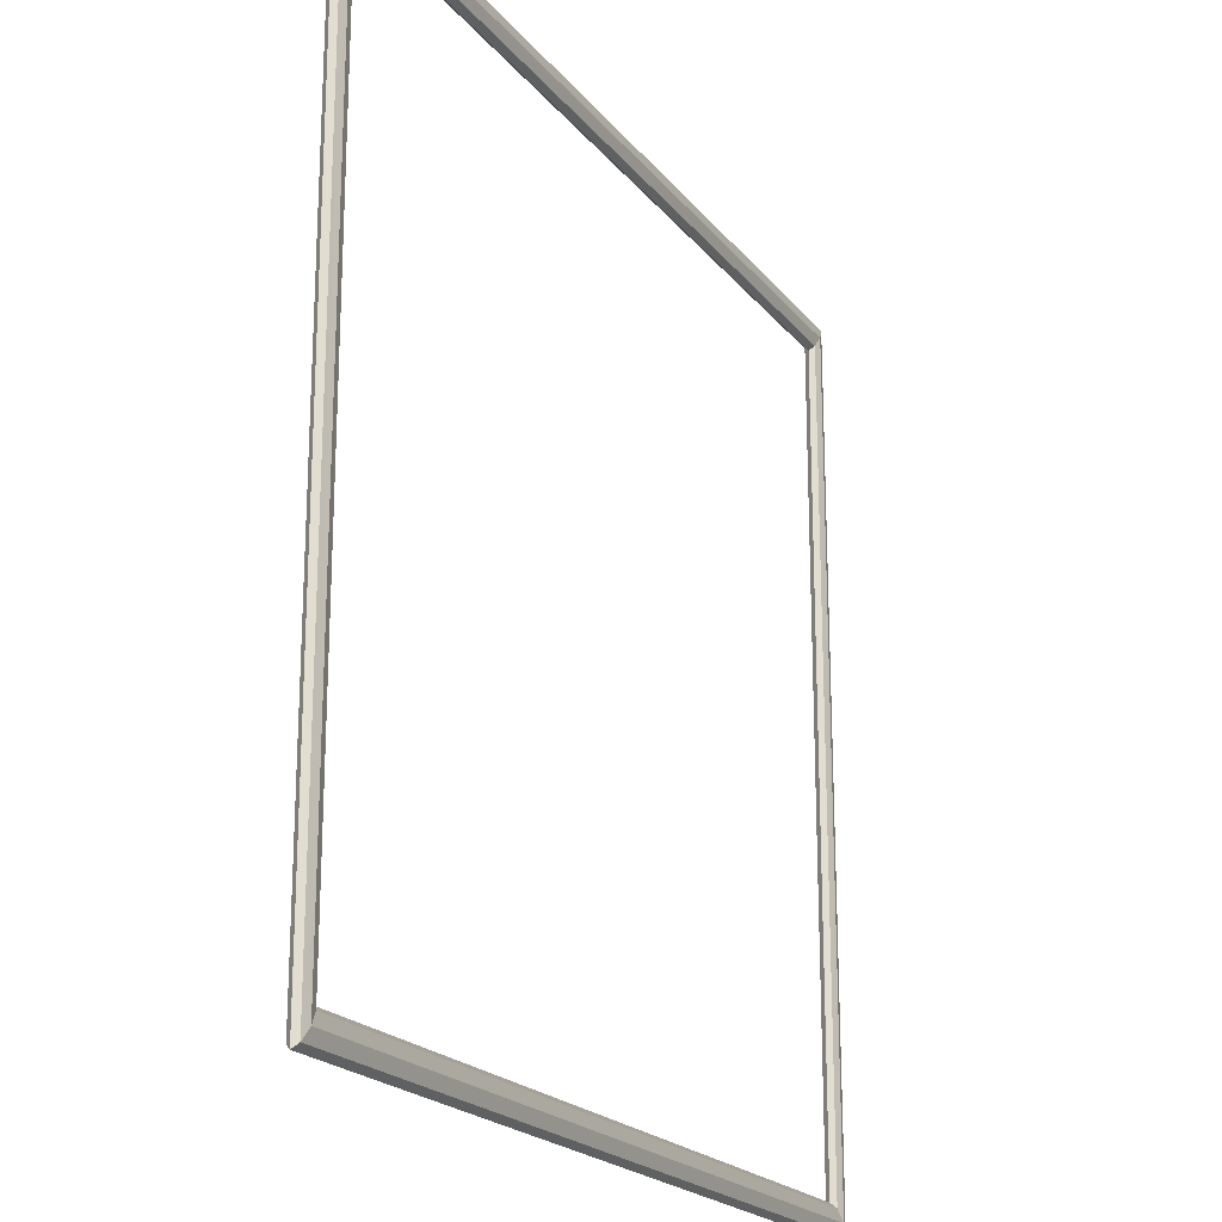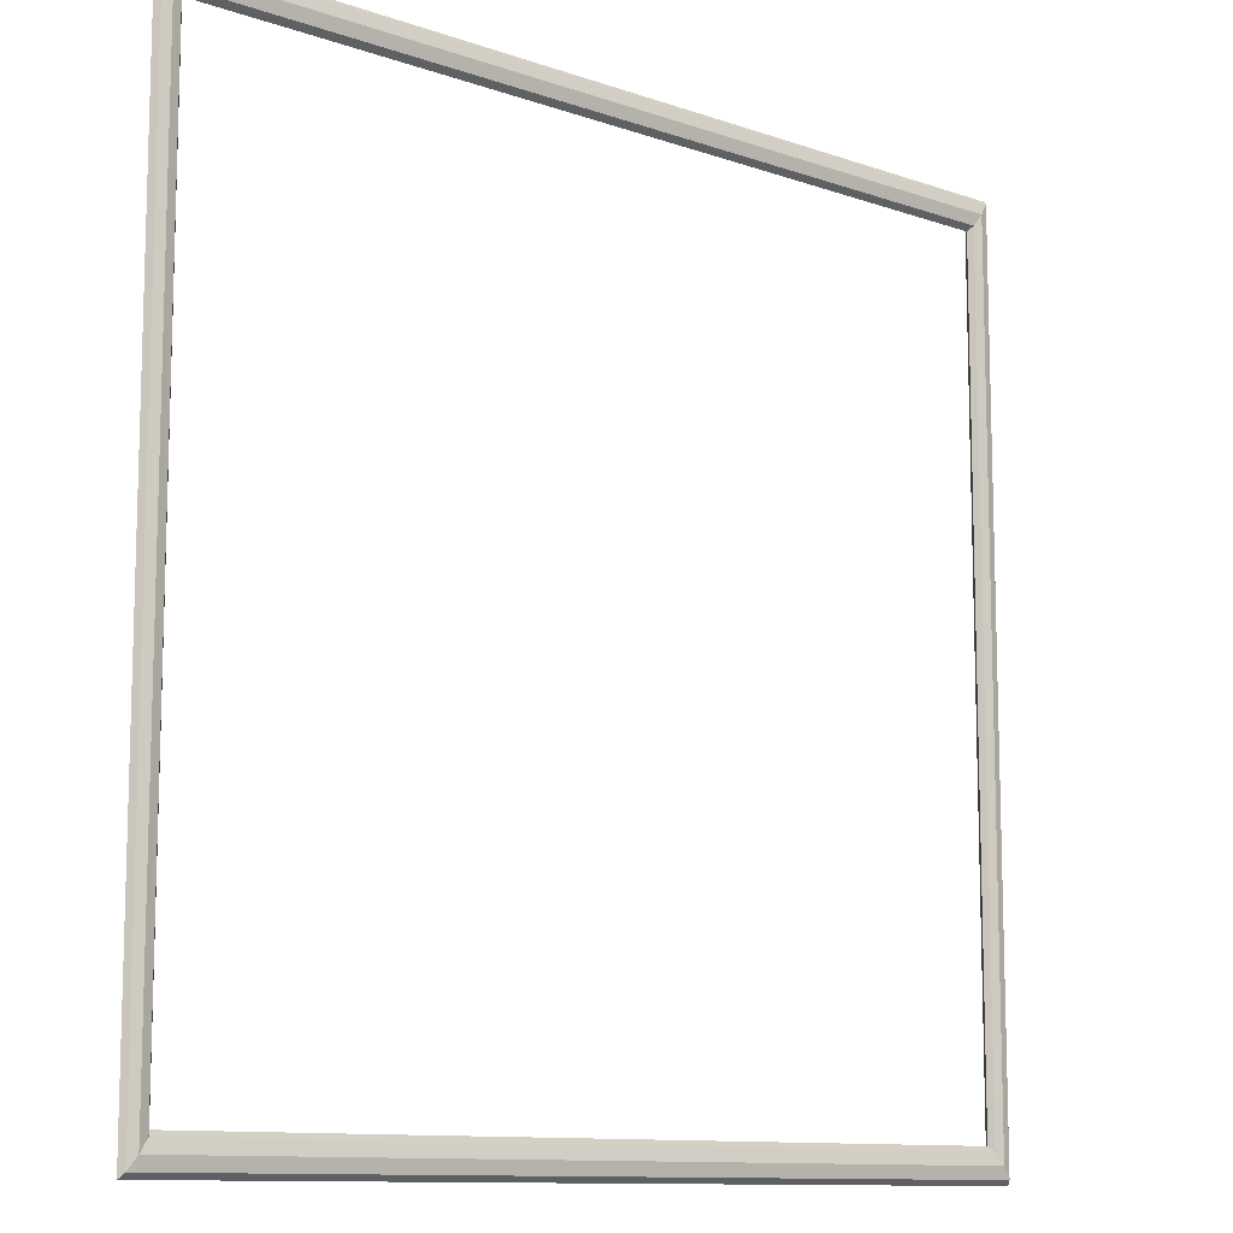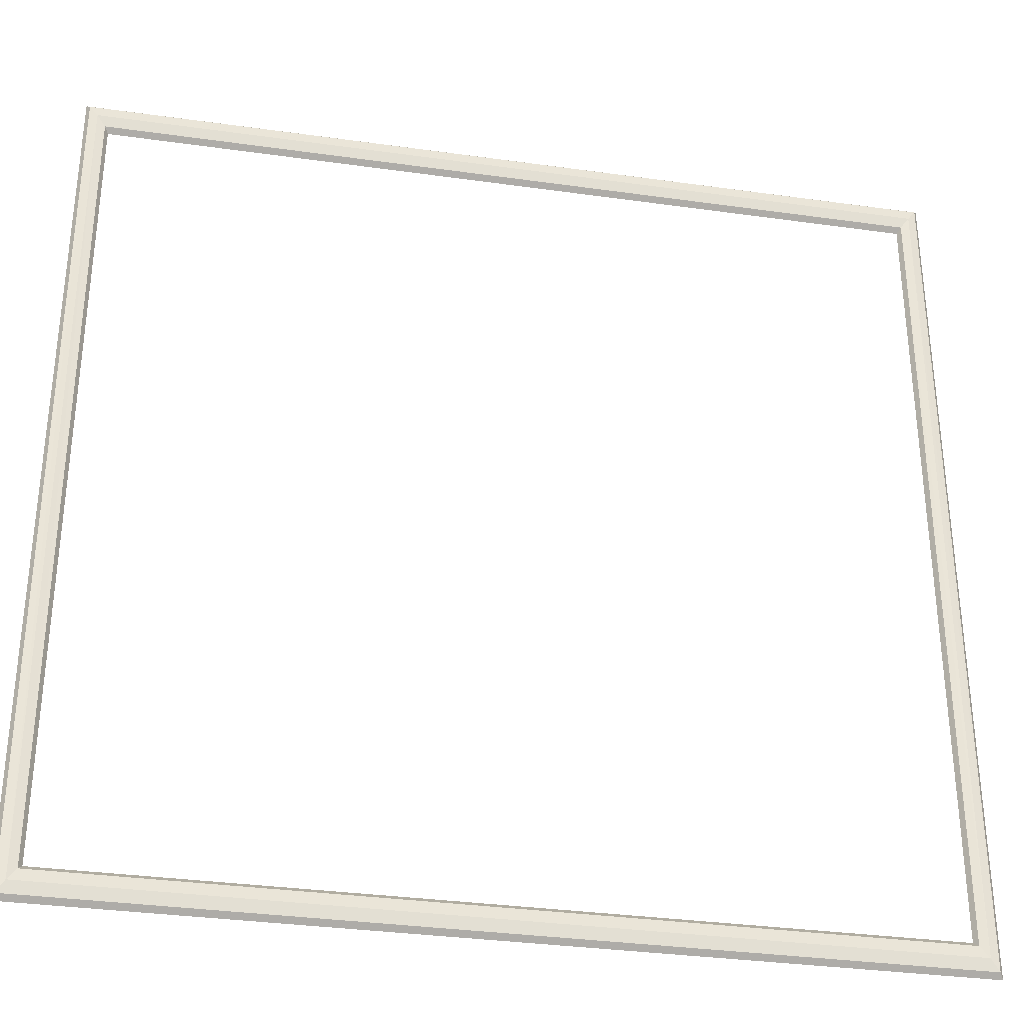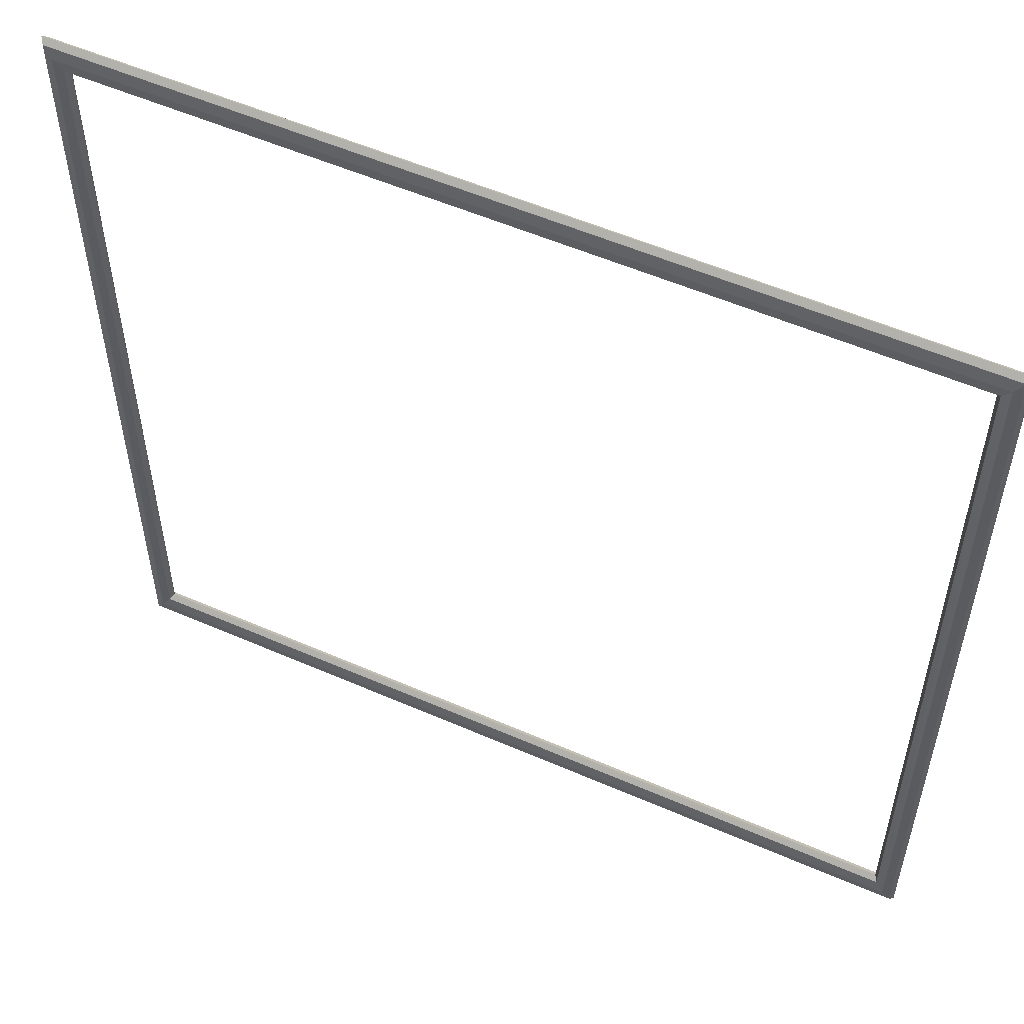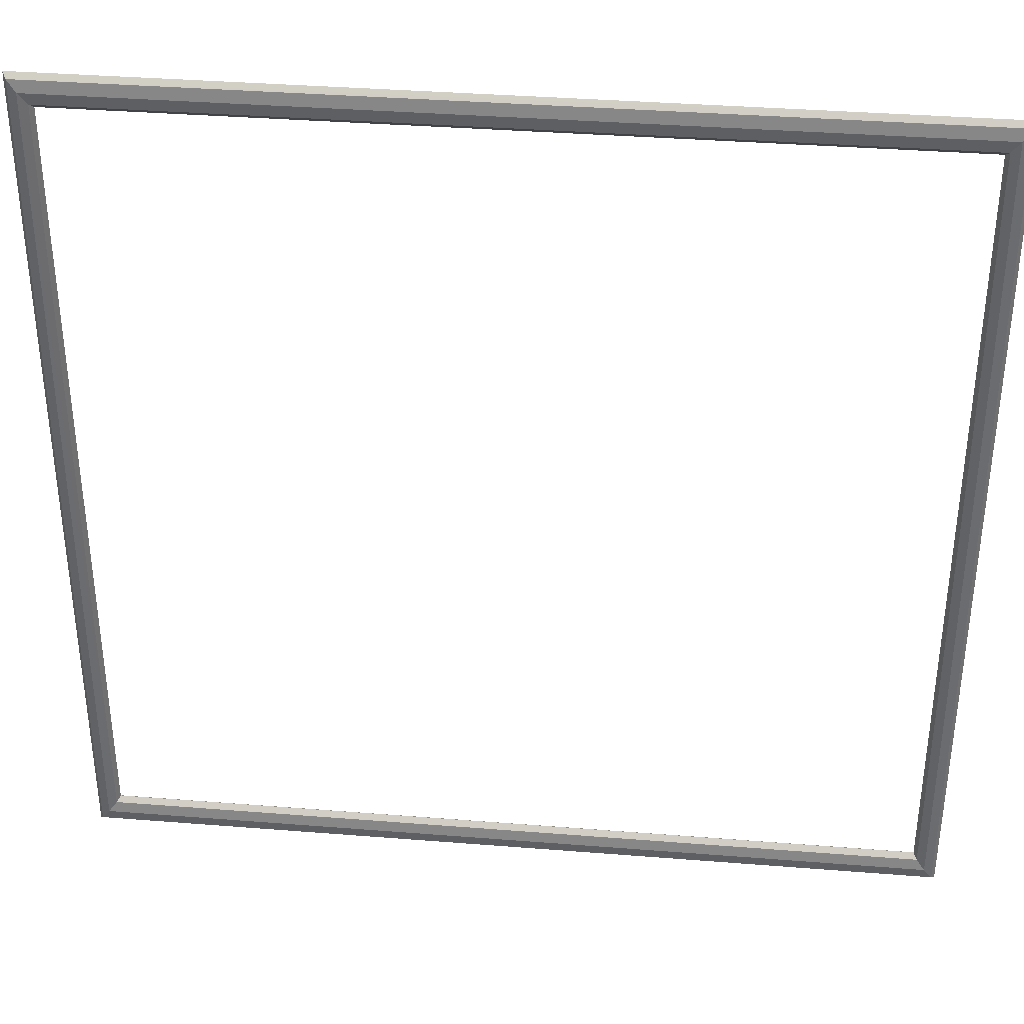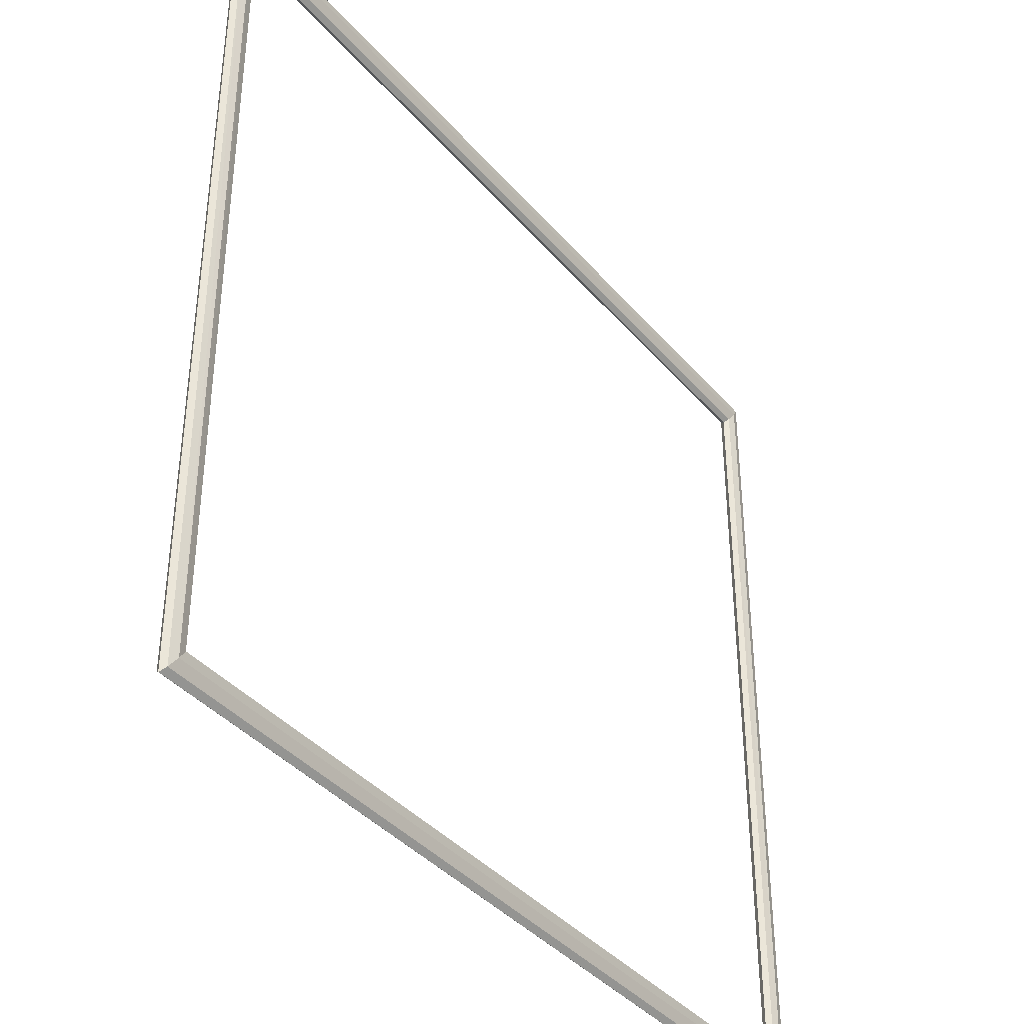
<metadata>
{"format":"obj","ext":"obj","renderer":"f3d","projection":"perspective","resolution":1024,"background":"white","views":[{"elev":-20.6,"azim":117.0,"up":"+Y"},{"elev":-11.0,"azim":139.3,"up":"+Y"},{"elev":-33.4,"azim":169.1,"up":"+Y"},{"elev":54.7,"azim":-155.2,"up":"+Y"},{"elev":36.7,"azim":5.9,"up":"+Y"},{"elev":-39.0,"azim":-54.1,"up":"+Y"}]}
</metadata>
<code>
v  -0.137 56.06 56.01
v  55.91 55.75 55.67
v  0.0907 55.75 55.67
v  56.14 56.06 56.01
v  55.36 55 55.53
v  0.6403 55 55.53
v  54.81 54.24 55.66
v  1.19 54.24 55.66
v  54.58 53.92 55.99
v  1.417 53.92 55.99
v  54.81 54.23 56.33
v  1.19 54.23 56.33
v  55.36 54.98 56.47
v  0.6403 54.98 56.47
v  55.91 55.74 56.34
v  0.0907 55.74 56.34
v  55.91 0.2591 55.66
v  56.14 -0.058 55.99
v  55.36 1.015 55.53
v  54.81 1.768 55.67
v  54.58 2.075 56.01
v  54.81 1.758 56.34
v  55.36 1.002 56.47
v  55.91 0.2498 56.33
v  0.0907 0.2591 55.66
v  -0.137 -0.058 55.99
v  0.6402 1.015 55.53
v  1.19 1.768 55.67
v  1.417 2.075 56.01
v  1.19 1.758 56.34
v  0.6402 1.002 56.47
v  0.0907 0.2498 56.33
g front_frame336
f 1 2 3
f 1 4 2
f 3 5 6
f 3 2 5
f 6 7 8
f 6 5 7
f 8 9 10
f 8 7 9
f 10 11 12
f 10 9 11
f 12 13 14
f 12 11 13
f 14 15 16
f 14 13 15
f 16 4 1
f 16 15 4
f 4 17 2
f 4 18 17
f 2 19 5
f 2 17 19
f 5 20 7
f 5 19 20
f 7 21 9
f 7 20 21
f 9 22 11
f 9 21 22
f 11 23 13
f 11 22 23
f 13 24 15
f 13 23 24
f 15 18 4
f 15 24 18
f 18 25 17
f 18 26 25
f 17 27 19
f 17 25 27
f 19 28 20
f 19 27 28
f 20 29 21
f 20 28 29
f 21 30 22
f 21 29 30
f 22 31 23
f 22 30 31
f 23 32 24
f 23 31 32
f 24 26 18
f 24 32 26
f 26 3 25
f 26 1 3
f 25 6 27
f 25 3 6
f 27 8 28
f 27 6 8
f 28 10 29
f 28 8 10
f 29 12 30
f 29 10 12
f 30 14 31
f 30 12 14
f 31 16 32
f 31 14 16
f 32 1 26
f 32 16 1

</code>
